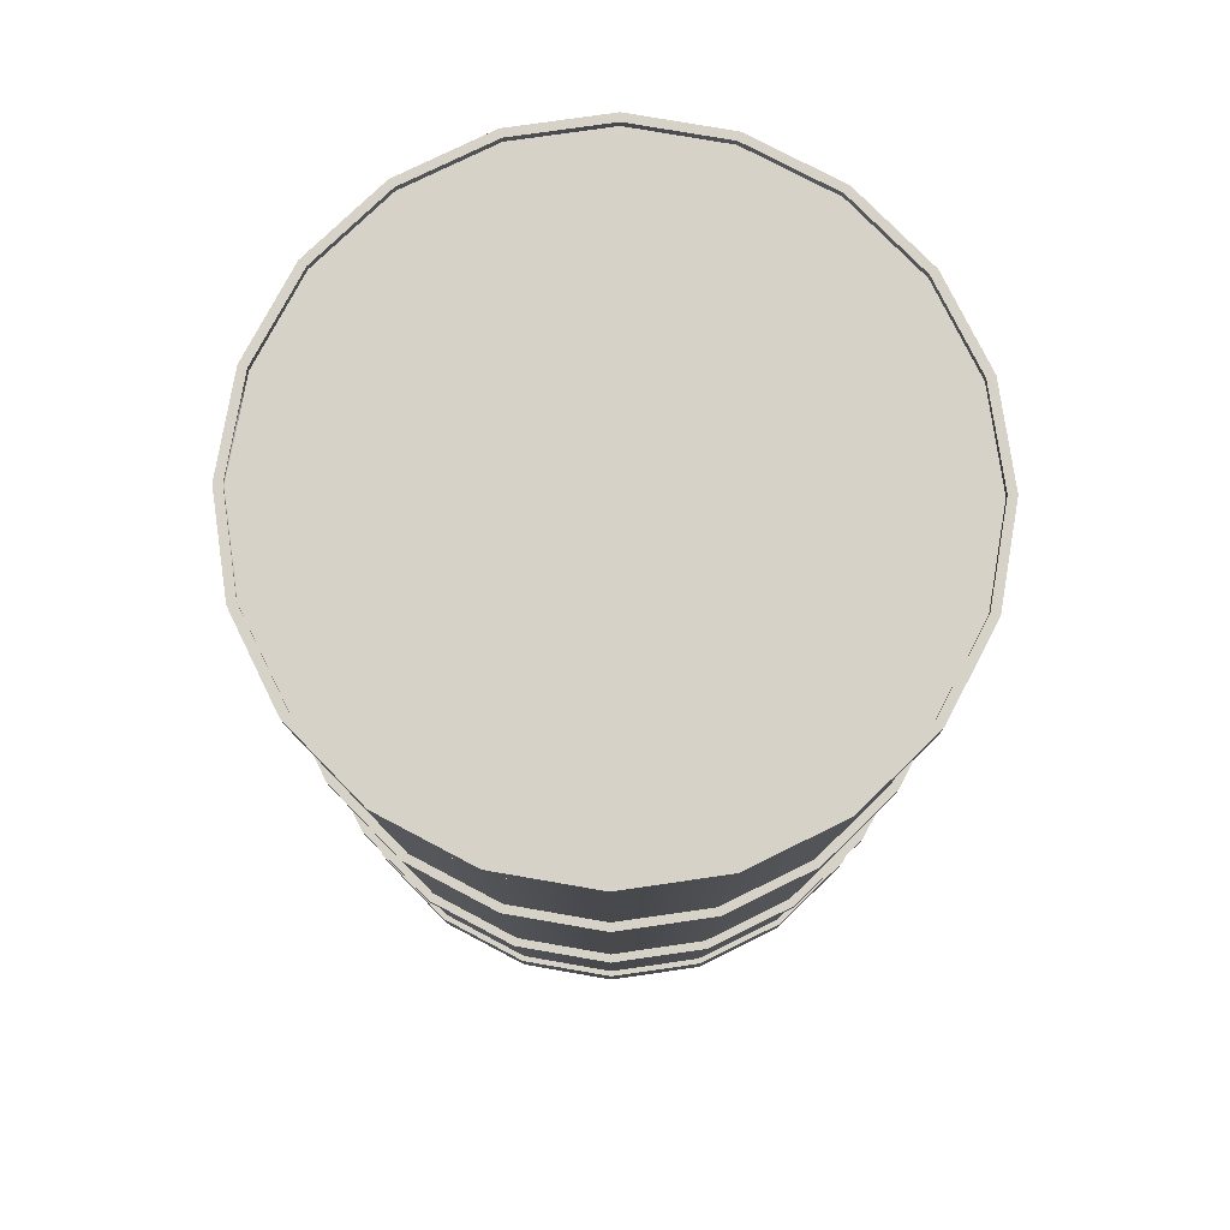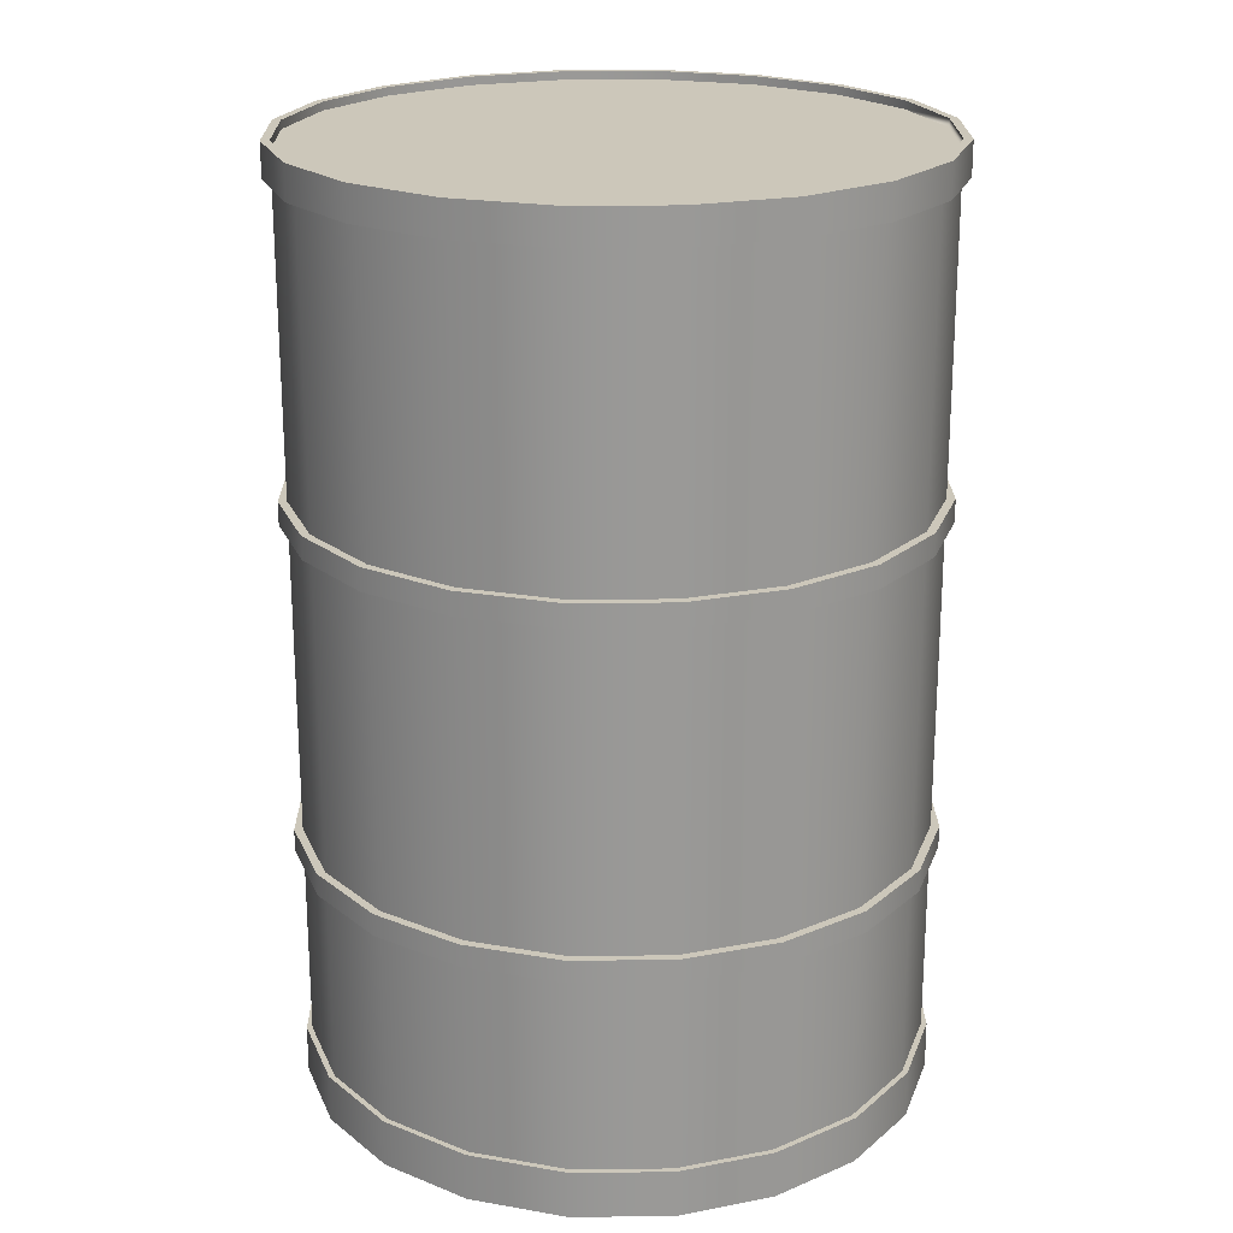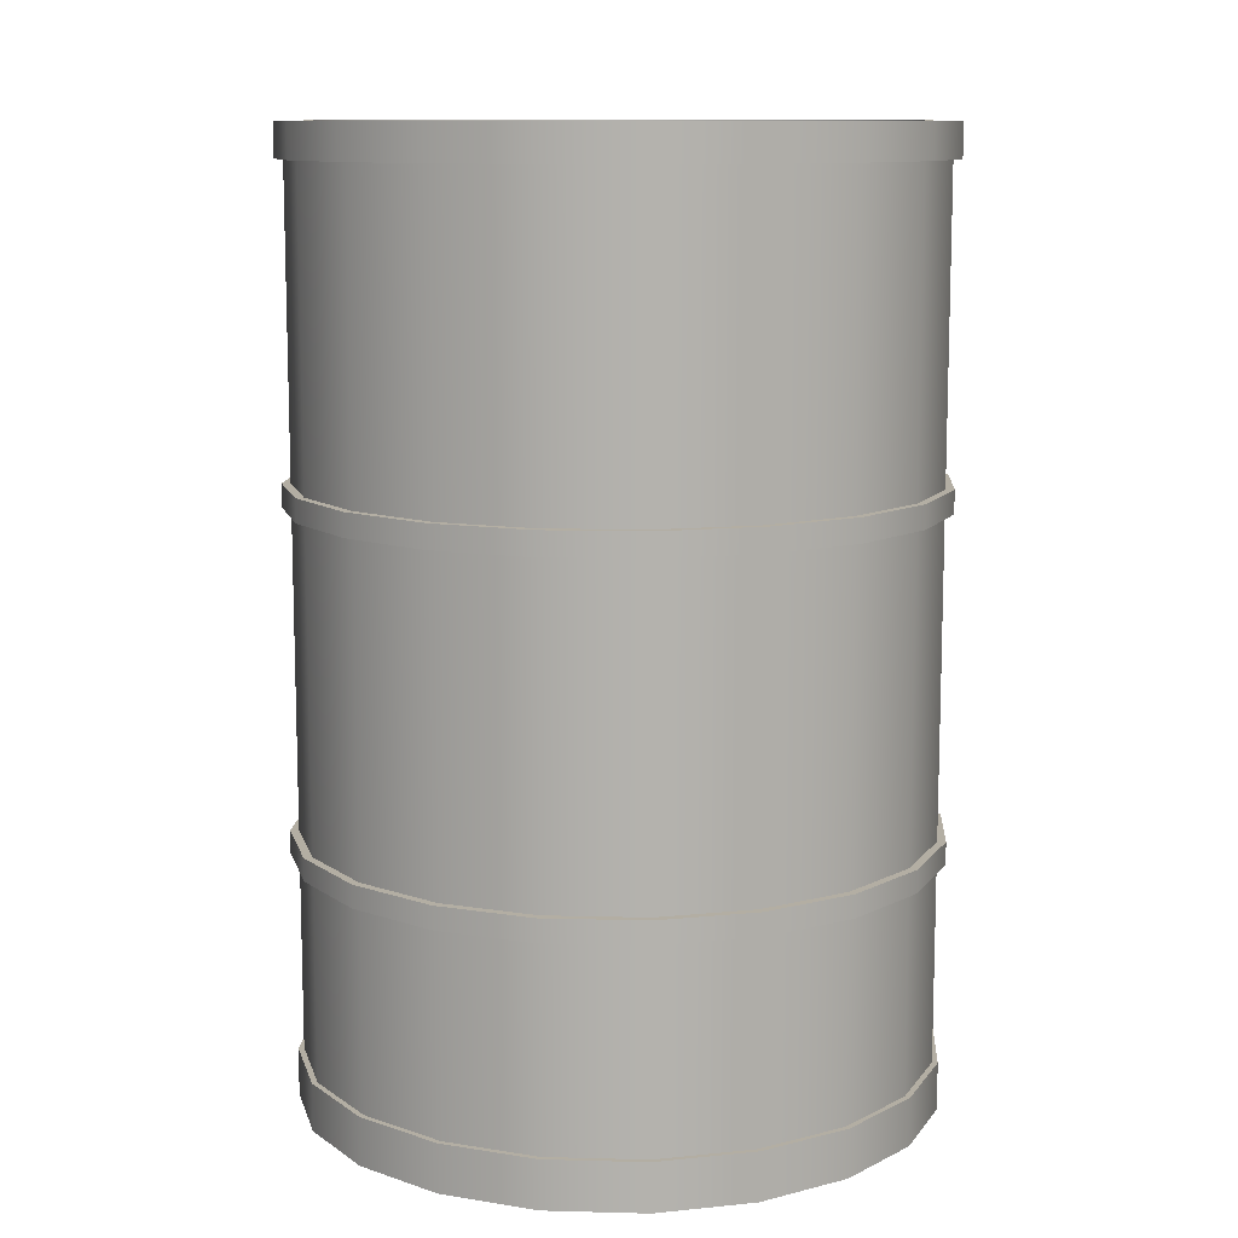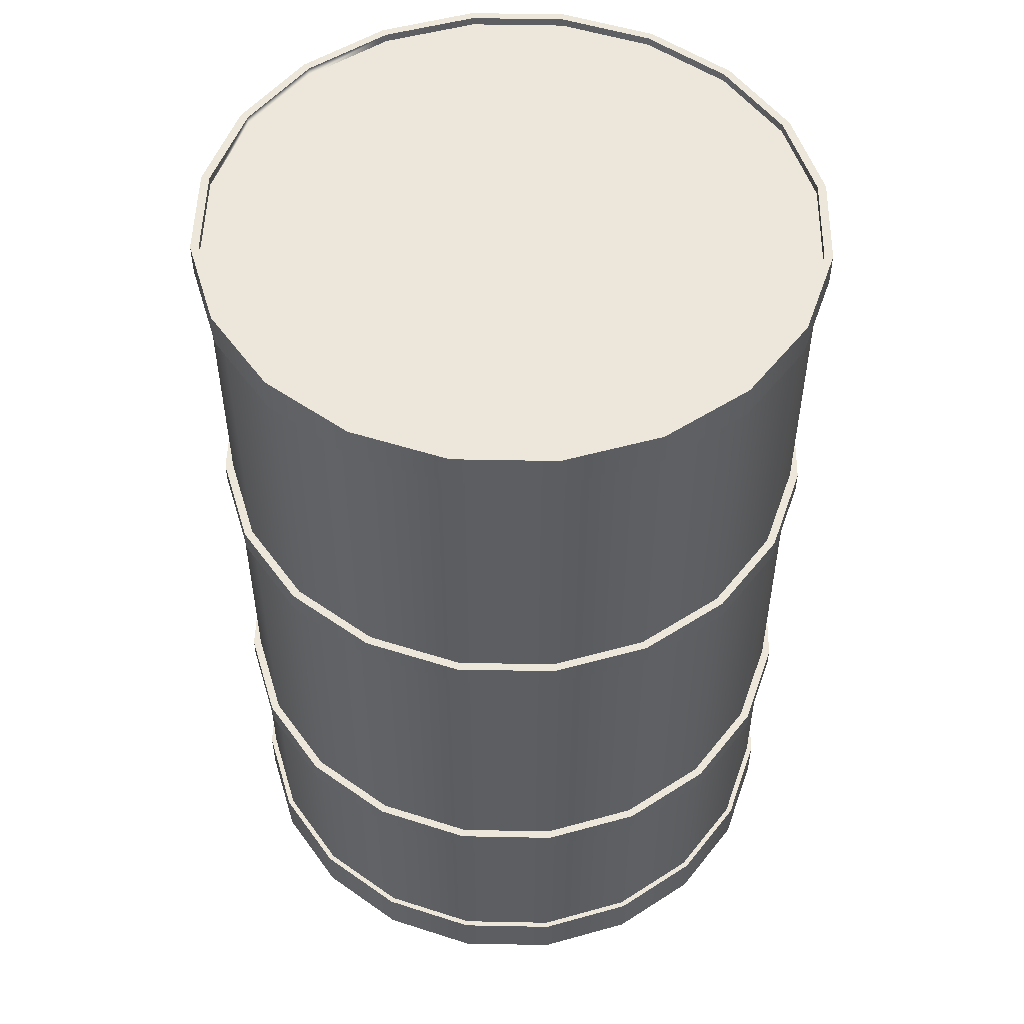
<metadata>
{"format":"obj","ext":"obj","renderer":"f3d","projection":"perspective","resolution":1024,"background":"white","views":[{"elev":77.8,"azim":-161.2,"up":"+Y"},{"elev":21.4,"azim":26.2,"up":"+Y"},{"elev":10.9,"azim":138.8,"up":"+Y"},{"elev":51.5,"azim":-115.8,"up":"+Y"}]}
</metadata>
<code>
g default
v 1.052 -1.678 -0.3412
v 0.8946 -1.678 -0.649
v 0.65 -1.678 -0.8932
v 0.3417 -1.678 -1.05
v 0 -1.678 -1.104
v -0.3417 -1.678 -1.05
v -0.65 -1.678 -0.8932
v -0.8946 -1.678 -0.649
v -1.052 -1.678 -0.3412
v -1.106 -1.678 0
v -1.052 -1.678 0.3412
v -0.8946 -1.678 0.649
v -0.65 -1.678 0.8932
v -0.3417 -1.678 1.05
v -0 -1.678 1.104
v 0.3417 -1.678 1.05
v 0.65 -1.678 0.8932
v 0.8946 -1.678 0.649
v 1.052 -1.678 0.3412
v 1.106 -1.678 0
v 1.052 1.678 -0.3412
v 0.8946 1.678 -0.649
v 0.65 1.678 -0.8932
v 0.3417 1.678 -1.05
v 0 1.678 -1.104
v -0.3417 1.678 -1.05
v -0.65 1.678 -0.8932
v -0.8946 1.678 -0.649
v -1.052 1.678 -0.3412
v -1.106 1.678 0
v -1.052 1.678 0.3412
v -0.8946 1.678 0.649
v -0.65 1.678 0.8932
v -0.3417 1.678 1.05
v -0 1.678 1.104
v 0.3417 1.678 1.05
v 0.65 1.678 0.8932
v 0.8946 1.678 0.649
v 1.052 1.678 0.3412
v 1.106 1.678 0
v 1.052 1.555 -0.3412
v 1.106 1.555 0
v 1.052 1.555 0.3412
v 0.8946 1.555 0.649
v 0.65 1.555 0.8932
v 0.3417 1.555 1.05
v -0 1.555 1.104
v -0.3417 1.555 1.05
v -0.65 1.555 0.8932
v -0.8946 1.555 0.649
v -1.052 1.555 0.3412
v -1.106 1.555 0
v -1.052 1.555 -0.3412
v -0.8946 1.555 -0.649
v -0.65 1.555 -0.8932
v -0.3417 1.555 -1.05
v 0 1.555 -1.104
v 0.3417 1.555 -1.05
v 0.65 1.555 -0.8932
v 0.8946 1.555 -0.649
v 1.081 1.555 -0.3506
v 1.136 1.555 0
v 1.081 1.678 -0.3506
v 1.136 1.678 0
v 1.081 1.555 0.3506
v 1.081 1.678 0.3506
v 0.9192 1.555 0.6669
v 0.9192 1.678 0.6669
v 0.6678 1.555 0.9178
v 0.6678 1.678 0.9178
v 0.3511 1.555 1.079
v 0.3511 1.678 1.079
v -0 1.555 1.134
v -0 1.678 1.134
v -0.3511 1.555 1.079
v -0.3511 1.678 1.079
v -0.6678 1.555 0.9178
v -0.6678 1.678 0.9178
v -0.9192 1.555 0.6669
v -0.9192 1.678 0.6669
v -1.081 1.555 0.3506
v -1.081 1.678 0.3506
v -1.136 1.555 0
v -1.136 1.678 0
v -1.081 1.555 -0.3506
v -1.081 1.678 -0.3506
v -0.9192 1.555 -0.6669
v -0.9192 1.678 -0.6669
v -0.6678 1.555 -0.9178
v -0.6678 1.678 -0.9178
v -0.3511 1.555 -1.079
v -0.3511 1.678 -1.079
v 0 1.555 -1.134
v 0 1.678 -1.134
v 0.3511 1.555 -1.079
v 0.3511 1.678 -1.079
v 0.6678 1.555 -0.9178
v 0.6678 1.678 -0.9178
v 0.9192 1.555 -0.6669
v 0.9192 1.678 -0.6669
v 1.052 1.648 -0.3412
v 0.8946 1.648 -0.649
v 0.65 1.648 -0.8932
v 0.3417 1.648 -1.05
v 0 1.648 -1.104
v -0.3417 1.648 -1.05
v -0.65 1.648 -0.8932
v -0.8946 1.648 -0.649
v -1.052 1.648 -0.3412
v -1.106 1.648 -0
v -1.052 1.648 0.3412
v -0.8946 1.648 0.649
v -0.65 1.648 0.8932
v -0.3417 1.648 1.05
v 0 1.648 1.104
v 0.3417 1.648 1.05
v 0.65 1.648 0.8932
v 0.8946 1.648 0.649
v 1.052 1.648 0.3412
v 1.106 1.648 -0
v 1.052 -1.507 -0.3412
v 1.106 -1.507 0
v 1.052 -1.507 0.3412
v 0.8946 -1.507 0.649
v 0.65 -1.507 0.8932
v 0.3417 -1.507 1.05
v -0 -1.507 1.104
v -0.3417 -1.507 1.05
v -0.65 -1.507 0.8932
v -0.8946 -1.507 0.649
v -1.052 -1.507 0.3412
v -1.106 -1.507 0
v -1.052 -1.507 -0.3412
v -0.8946 -1.507 -0.649
v -0.65 -1.507 -0.8932
v -0.3417 -1.507 -1.05
v 0 -1.507 -1.104
v 0.3417 -1.507 -1.05
v 0.65 -1.507 -0.8932
v 0.8946 -1.507 -0.649
v 1.071 -1.678 -0.3475
v 0.911 -1.678 -0.6609
v 0.911 -1.507 -0.6609
v 1.071 -1.507 -0.3475
v 0.6619 -1.678 -0.9096
v 0.6619 -1.507 -0.9096
v 0.348 -1.678 -1.069
v 0.348 -1.507 -1.069
v 0 -1.678 -1.124
v 0 -1.507 -1.124
v -0.348 -1.678 -1.069
v -0.348 -1.507 -1.069
v -0.6619 -1.678 -0.9096
v -0.6619 -1.507 -0.9096
v -0.911 -1.678 -0.6609
v -0.911 -1.507 -0.6609
v -1.071 -1.678 -0.3475
v -1.071 -1.507 -0.3475
v -1.126 -1.678 0
v -1.126 -1.507 0
v -1.071 -1.678 0.3475
v -1.071 -1.507 0.3475
v -0.911 -1.678 0.6609
v -0.911 -1.507 0.6609
v -0.6619 -1.678 0.9096
v -0.6619 -1.507 0.9096
v -0.348 -1.678 1.069
v -0.348 -1.507 1.069
v -0 -1.678 1.124
v -0 -1.507 1.124
v 0.348 -1.678 1.069
v 0.348 -1.507 1.069
v 0.6619 -1.678 0.9096
v 0.6619 -1.507 0.9096
v 0.911 -1.678 0.6609
v 0.911 -1.507 0.6609
v 1.071 -1.678 0.3475
v 1.071 -1.507 0.3475
v 1.126 -1.678 0
v 1.126 -1.507 0
v 1.052 0.4828 -0.3412
v 1.106 0.4828 -0
v 1.052 0.4828 0.3412
v 0.8946 0.4828 0.649
v 0.65 0.4828 0.8932
v 0.3417 0.4828 1.05
v -0 0.4828 1.104
v -0.3417 0.4828 1.05
v -0.65 0.4828 0.8932
v -0.8946 0.4828 0.649
v -1.052 0.4828 0.3412
v -1.106 0.4828 -0
v -1.052 0.4828 -0.3412
v -0.8946 0.4828 -0.649
v -0.65 0.4828 -0.8932
v -0.3417 0.4828 -1.05
v 0 0.4828 -1.104
v 0.3417 0.4828 -1.05
v 0.65 0.4828 -0.8932
v 0.8946 0.4828 -0.649
v 1.052 -0.7201 -0.3412
v 1.106 -0.7201 0
v 1.052 -0.7201 0.3412
v 0.8946 -0.7201 0.649
v 0.65 -0.7201 0.8932
v 0.3417 -0.7201 1.05
v -0 -0.7201 1.104
v -0.3417 -0.7201 1.05
v -0.65 -0.7201 0.8932
v -0.8946 -0.7201 0.649
v -1.052 -0.7201 0.3412
v -1.106 -0.7201 0
v -1.052 -0.7201 -0.3412
v -0.8946 -0.7201 -0.649
v -0.65 -0.7201 -0.8932
v -0.3417 -0.7201 -1.05
v 0 -0.7201 -1.104
v 0.3417 -0.7201 -1.05
v 0.65 -0.7201 -0.8932
v 0.8946 -0.7201 -0.649
v 1.052 0.4001 -0.3412
v 1.106 0.4001 0
v 1.052 0.4001 0.3412
v 0.8946 0.4001 0.649
v 0.65 0.4001 0.8932
v 0.3417 0.4001 1.05
v -0 0.4001 1.104
v -0.3417 0.4001 1.05
v -0.65 0.4001 0.8932
v -0.8946 0.4001 0.649
v -1.052 0.4001 0.3412
v -1.106 0.4001 0
v -1.052 0.4001 -0.3412
v -0.8946 0.4001 -0.649
v -0.65 0.4001 -0.8932
v -0.3417 0.4001 -1.05
v 0 0.4001 -1.104
v 0.3417 0.4001 -1.05
v 0.65 0.4001 -0.8932
v 0.8946 0.4001 -0.649
v 1.052 -0.8006 -0.3412
v 1.106 -0.8006 0
v 1.052 -0.8006 0.3412
v 0.8946 -0.8006 0.649
v 0.65 -0.8006 0.8932
v 0.3417 -0.8006 1.05
v -0 -0.8006 1.104
v -0.3417 -0.8006 1.05
v -0.65 -0.8006 0.8932
v -0.8946 -0.8006 0.649
v -1.052 -0.8006 0.3412
v -1.106 -0.8006 0
v -1.052 -0.8006 -0.3412
v -0.8946 -0.8006 -0.649
v -0.65 -0.8006 -0.8932
v -0.3417 -0.8006 -1.05
v 0 -0.8006 -1.104
v 0.3417 -0.8006 -1.05
v 0.65 -0.8006 -0.8932
v 0.8946 -0.8006 -0.649
v 1.081 0.4001 -0.3506
v 1.136 0.4001 0
v 1.081 0.4828 -0.3506
v 1.136 0.4828 0
v 1.081 0.4001 0.3506
v 1.081 0.4828 0.3506
v 0.9192 0.4001 0.6669
v 0.9192 0.4828 0.6669
v 0.6678 0.4001 0.9178
v 0.6678 0.4828 0.9178
v 0.3511 0.4001 1.079
v 0.3511 0.4828 1.079
v -0 0.4001 1.134
v -0 0.4828 1.134
v -0.3511 0.4001 1.079
v -0.3511 0.4828 1.079
v -0.6678 0.4001 0.9178
v -0.6678 0.4828 0.9178
v -0.9192 0.4001 0.6669
v -0.9192 0.4828 0.6669
v -1.081 0.4001 0.3506
v -1.081 0.4828 0.3506
v -1.136 0.4001 0
v -1.136 0.4828 0
v -1.081 0.4001 -0.3506
v -1.081 0.4828 -0.3506
v -0.9192 0.4001 -0.6669
v -0.9192 0.4828 -0.6669
v -0.6678 0.4001 -0.9178
v -0.6678 0.4828 -0.9178
v -0.3511 0.4001 -1.079
v -0.3511 0.4828 -1.079
v 0 0.4001 -1.134
v 0 0.4828 -1.134
v 0.3511 0.4001 -1.079
v 0.3511 0.4828 -1.079
v 0.6678 0.4001 -0.9178
v 0.6678 0.4828 -0.9178
v 0.9192 0.4001 -0.6669
v 0.9192 0.4828 -0.6669
v 1.081 -0.8006 -0.3506
v 1.136 -0.8006 0
v 1.081 -0.7201 -0.3506
v 1.136 -0.7201 0
v 1.081 -0.8006 0.3506
v 1.081 -0.7201 0.3506
v 0.9192 -0.8006 0.6669
v 0.9192 -0.7201 0.6669
v 0.6678 -0.8006 0.9178
v 0.6678 -0.7201 0.9178
v 0.3511 -0.8006 1.079
v 0.3511 -0.7201 1.079
v -0 -0.8006 1.134
v -0 -0.7201 1.134
v -0.3511 -0.8006 1.079
v -0.3511 -0.7201 1.079
v -0.6678 -0.8006 0.9178
v -0.6678 -0.7201 0.9178
v -0.9192 -0.8006 0.6669
v -0.9192 -0.7201 0.6669
v -1.081 -0.8006 0.3506
v -1.081 -0.7201 0.3506
v -1.136 -0.8006 0
v -1.136 -0.7201 0
v -1.081 -0.8006 -0.3506
v -1.081 -0.7201 -0.3506
v -0.9192 -0.8006 -0.6669
v -0.9192 -0.7201 -0.6669
v -0.6678 -0.8006 -0.9178
v -0.6678 -0.7201 -0.9178
v -0.3511 -0.8006 -1.079
v -0.3511 -0.7201 -1.079
v 0 -0.8006 -1.134
v 0 -0.7201 -1.134
v 0.3511 -0.8006 -1.079
v 0.3511 -0.7201 -1.079
v 0.6678 -0.8006 -0.9178
v 0.6678 -0.7201 -0.9178
v 0.9192 -0.8006 -0.6669
v 0.9192 -0.7201 -0.6669
v 0.6551 1.648 -0.8926
v 0.3469 1.648 -1.049
v 0.005138 1.648 -1.103
g pCylinder1
f 141 142 143 144
f 142 145 146 143
f 145 147 148 146
f 147 149 150 148
f 149 151 152 150
f 151 153 154 152
f 153 155 156 154
f 155 157 158 156
f 157 159 160 158
f 159 161 162 160
f 161 163 164 162
f 163 165 166 164
f 165 167 168 166
f 167 169 170 168
f 169 171 172 170
f 171 173 174 172
f 173 175 176 174
f 175 177 178 176
f 177 179 180 178
f 179 141 144 180
f 62 61 63 64
f 65 62 64 66
f 67 65 66 68
f 69 67 68 70
f 71 69 70 72
f 73 71 72 74
f 75 73 74 76
f 77 75 76 78
f 79 77 78 80
f 81 79 80 82
f 83 81 82 84
f 85 83 84 86
f 87 85 86 88
f 89 87 88 90
f 91 89 90 92
f 93 91 92 94
f 95 93 94 96
f 97 95 96 98
f 99 97 98 100
f 61 99 100 63
f 42 41 61 62
f 21 40 64 63
f 43 42 62 65
f 40 39 66 64
f 44 43 65 67
f 39 38 68 66
f 45 44 67 69
f 38 37 70 68
f 46 45 69 71
f 37 36 72 70
f 47 46 71 73
f 36 35 74 72
f 48 47 73 75
f 35 34 76 74
f 49 48 75 77
f 34 33 78 76
f 50 49 77 79
f 33 32 80 78
f 51 50 79 81
f 32 31 82 80
f 52 51 81 83
f 31 30 84 82
f 53 52 83 85
f 30 29 86 84
f 54 53 85 87
f 29 28 88 86
f 55 54 87 89
f 28 27 90 88
f 56 55 89 91
f 27 26 92 90
f 57 56 91 93
f 26 25 94 92
f 58 57 93 95
f 25 24 96 94
f 59 58 95 97
f 24 23 98 96
f 60 59 97 99
f 23 22 100 98
f 41 60 99 61
f 22 21 63 100
f 22 23 103 102
f 23 24 104 103
f 24 25 105 104
f 25 26 106 105
f 26 27 107 106
f 27 28 108 107
f 28 29 109 108
f 29 30 110 109
f 30 31 111 110
f 31 32 112 111
f 32 33 113 112
f 33 34 114 113
f 34 35 115 114
f 35 36 116 115
f 36 37 117 116
f 37 38 118 117
f 38 39 119 118
f 39 40 120 119
f 40 21 101 120
f 122 121 241 242
f 123 122 242 243
f 124 123 243 244
f 125 124 244 245
f 126 125 245 246
f 127 126 246 247
f 128 127 247 248
f 129 128 248 249
f 130 129 249 250
f 131 130 250 251
f 132 131 251 252
f 133 132 252 253
f 134 133 253 254
f 135 134 254 255
f 136 135 255 256
f 137 136 256 257
f 138 137 257 258
f 139 138 258 259
f 140 139 259 260
f 121 140 260 241
f 1 2 142 141
f 140 121 144 143
f 2 3 145 142
f 139 140 143 146
f 3 4 147 145
f 138 139 146 148
f 4 5 149 147
f 137 138 148 150
f 5 6 151 149
f 136 137 150 152
f 6 7 153 151
f 135 136 152 154
f 7 8 155 153
f 134 135 154 156
f 8 9 157 155
f 133 134 156 158
f 9 10 159 157
f 132 133 158 160
f 10 11 161 159
f 131 132 160 162
f 11 12 163 161
f 130 131 162 164
f 12 13 165 163
f 129 130 164 166
f 13 14 167 165
f 128 129 166 168
f 14 15 169 167
f 127 128 168 170
f 15 16 171 169
f 126 127 170 172
f 16 17 173 171
f 125 126 172 174
f 17 18 175 173
f 124 125 174 176
f 18 19 177 175
f 123 124 176 178
f 19 20 179 177
f 122 123 178 180
f 20 1 141 179
f 121 122 180 144
f 1 20 19 18 17 16 15 14 13 12 11 10 9 8 7 6 5 4 3 2
f 182 181 41 42
f 183 182 42 43
f 184 183 43 44
f 185 184 44 45
f 186 185 45 46
f 187 186 46 47
f 188 187 47 48
f 189 188 48 49
f 190 189 49 50
f 191 190 50 51
f 192 191 51 52
f 193 192 52 53
f 194 193 53 54
f 195 194 54 55
f 196 195 55 56
f 197 196 56 57
f 198 197 57 58
f 199 198 58 59
f 200 199 59 60
f 181 200 60 41
f 202 201 221 222
f 203 202 222 223
f 204 203 223 224
f 205 204 224 225
f 206 205 225 226
f 207 206 226 227
f 208 207 227 228
f 209 208 228 229
f 210 209 229 230
f 211 210 230 231
f 212 211 231 232
f 213 212 232 233
f 214 213 233 234
f 215 214 234 235
f 216 215 235 236
f 217 216 236 237
f 218 217 237 238
f 219 218 238 239
f 220 219 239 240
f 201 220 240 221
f 262 261 263 264
f 265 262 264 266
f 267 265 266 268
f 269 267 268 270
f 271 269 270 272
f 273 271 272 274
f 275 273 274 276
f 277 275 276 278
f 279 277 278 280
f 281 279 280 282
f 283 281 282 284
f 285 283 284 286
f 287 285 286 288
f 289 287 288 290
f 291 289 290 292
f 293 291 292 294
f 295 293 294 296
f 297 295 296 298
f 299 297 298 300
f 261 299 300 263
f 302 301 303 304
f 305 302 304 306
f 307 305 306 308
f 309 307 308 310
f 311 309 310 312
f 313 311 312 314
f 315 313 314 316
f 317 315 316 318
f 319 317 318 320
f 321 319 320 322
f 323 321 322 324
f 325 323 324 326
f 327 325 326 328
f 329 327 328 330
f 331 329 330 332
f 333 331 332 334
f 335 333 334 336
f 337 335 336 338
f 339 337 338 340
f 301 339 340 303
f 222 221 261 262
f 181 182 264 263
f 223 222 262 265
f 182 183 266 264
f 224 223 265 267
f 183 184 268 266
f 225 224 267 269
f 184 185 270 268
f 226 225 269 271
f 185 186 272 270
f 227 226 271 273
f 186 187 274 272
f 228 227 273 275
f 187 188 276 274
f 229 228 275 277
f 188 189 278 276
f 230 229 277 279
f 189 190 280 278
f 231 230 279 281
f 190 191 282 280
f 232 231 281 283
f 191 192 284 282
f 233 232 283 285
f 192 193 286 284
f 234 233 285 287
f 193 194 288 286
f 235 234 287 289
f 194 195 290 288
f 236 235 289 291
f 195 196 292 290
f 237 236 291 293
f 196 197 294 292
f 238 237 293 295
f 197 198 296 294
f 239 238 295 297
f 198 199 298 296
f 240 239 297 299
f 199 200 300 298
f 221 240 299 261
f 200 181 263 300
f 242 241 301 302
f 201 202 304 303
f 243 242 302 305
f 202 203 306 304
f 244 243 305 307
f 203 204 308 306
f 245 244 307 309
f 204 205 310 308
f 246 245 309 311
f 205 206 312 310
f 247 246 311 313
f 206 207 314 312
f 248 247 313 315
f 207 208 316 314
f 249 248 315 317
f 208 209 318 316
f 250 249 317 319
f 209 210 320 318
f 251 250 319 321
f 210 211 322 320
f 252 251 321 323
f 211 212 324 322
f 253 252 323 325
f 212 213 326 324
f 254 253 325 327
f 213 214 328 326
f 255 254 327 329
f 214 215 330 328
f 256 255 329 331
f 215 216 332 330
f 257 256 331 333
f 216 217 334 332
f 258 257 333 335
f 217 218 336 334
f 259 258 335 337
f 218 219 338 336
f 260 259 337 339
f 219 220 340 338
f 241 260 339 301
f 220 201 303 340
f 103 104 342 341
f 104 105 343 342
f 102 101 21 22
f 102 103 341 342 343 105 106 107 108 109 110 111 112 113 114 115 116 117 118 119 120 101

</code>
